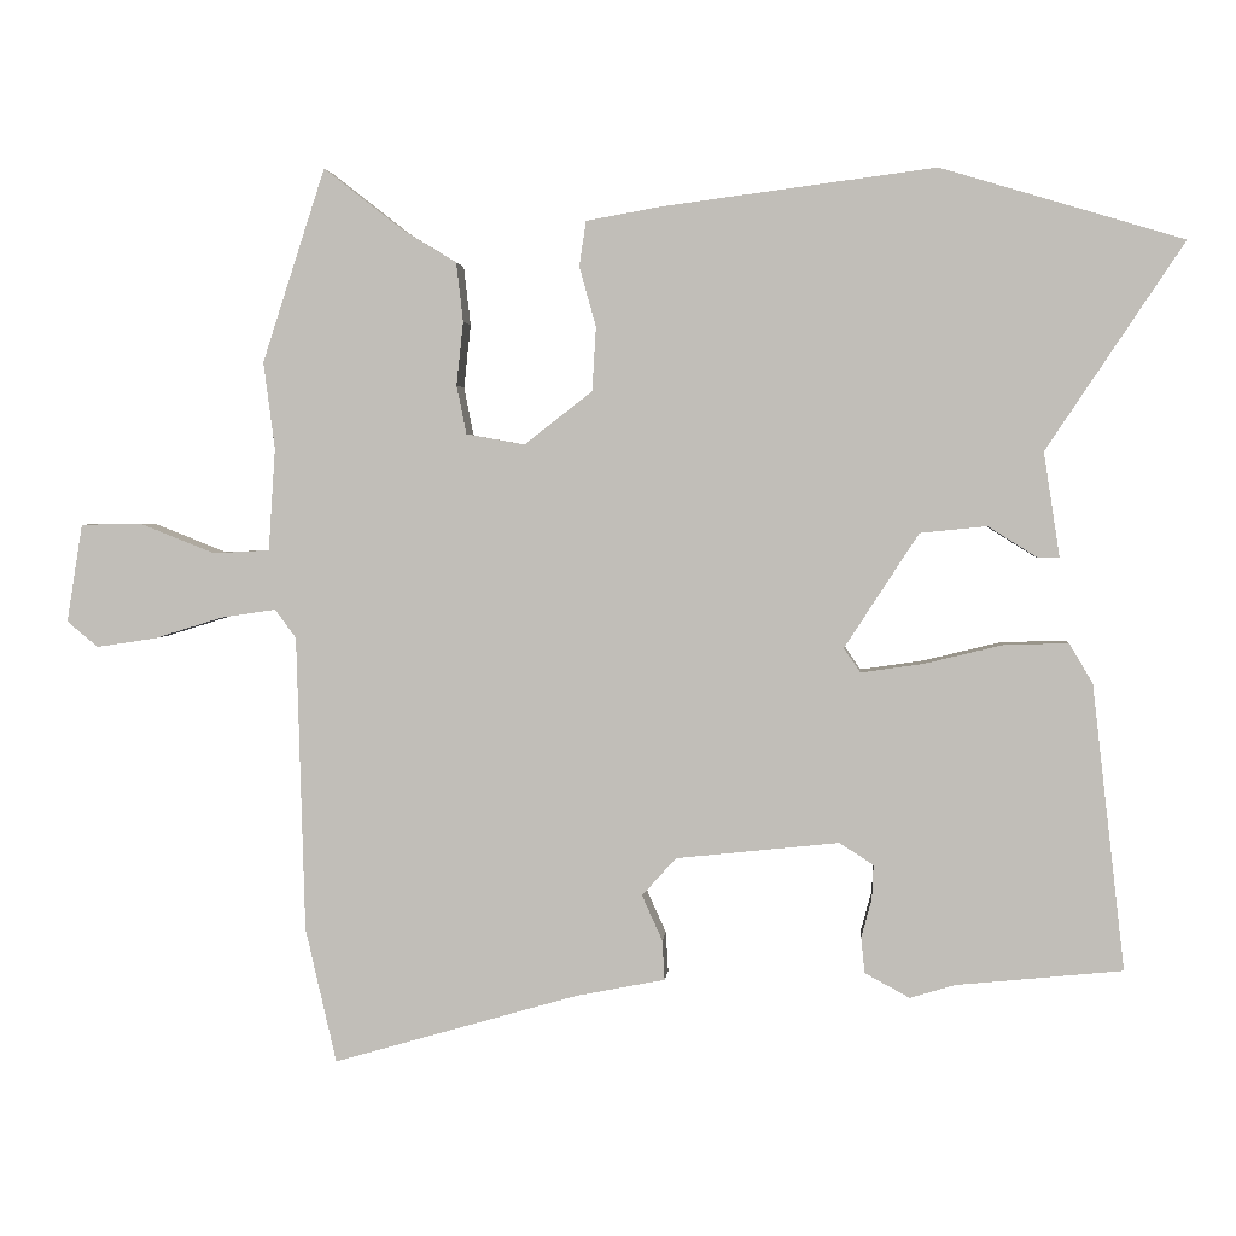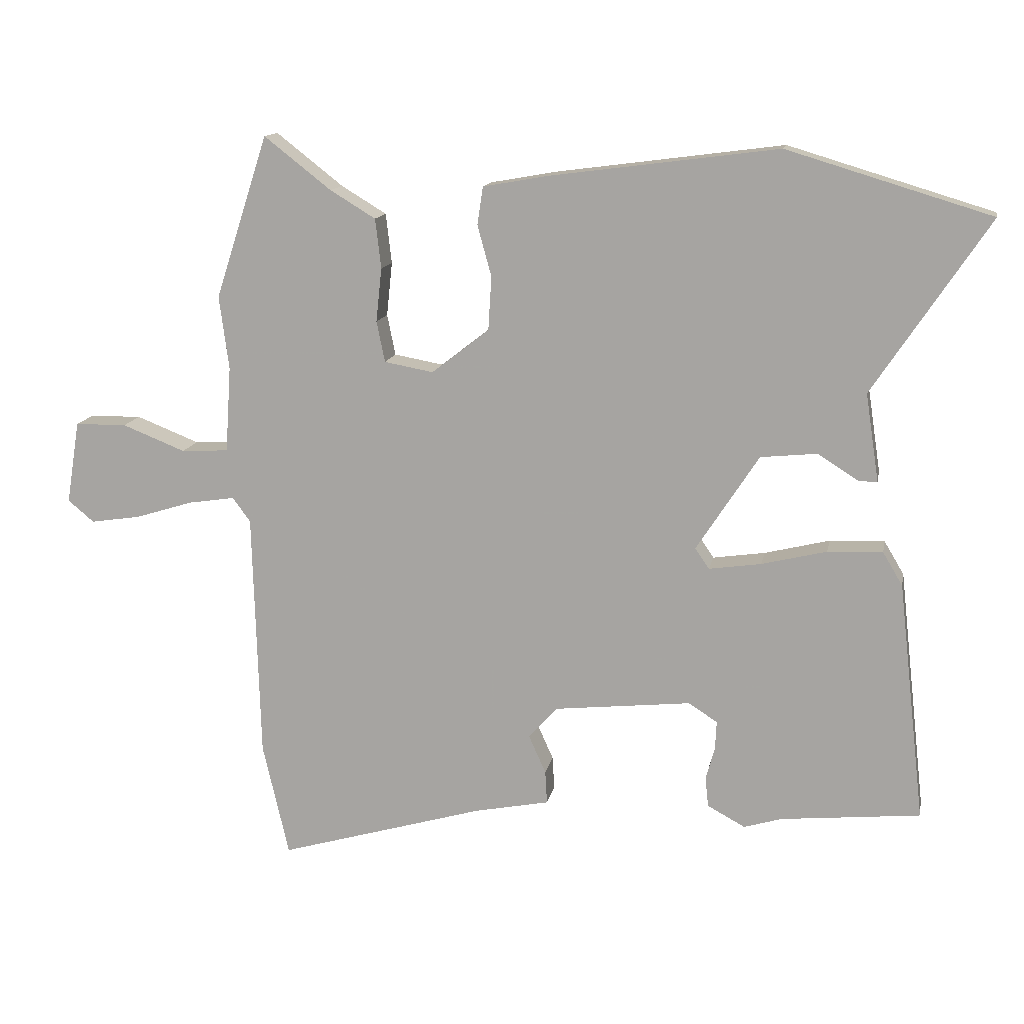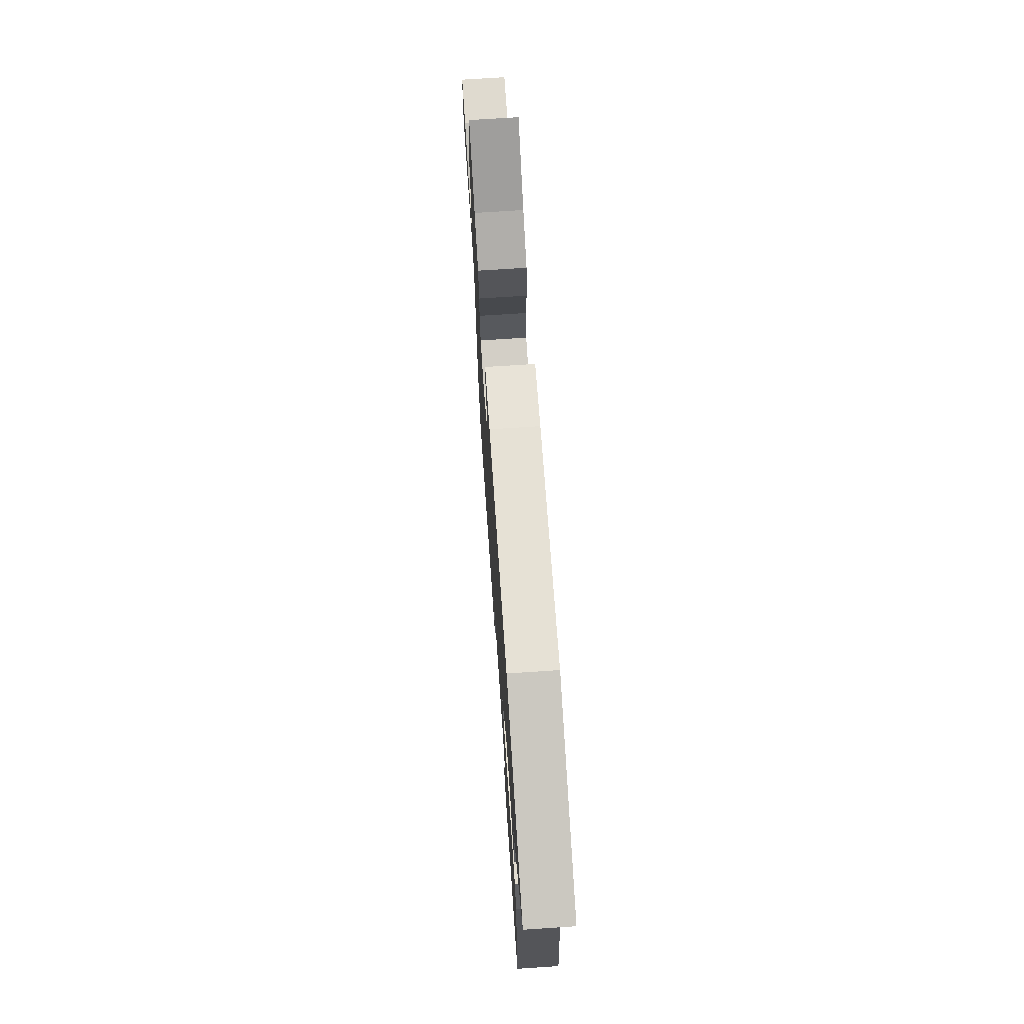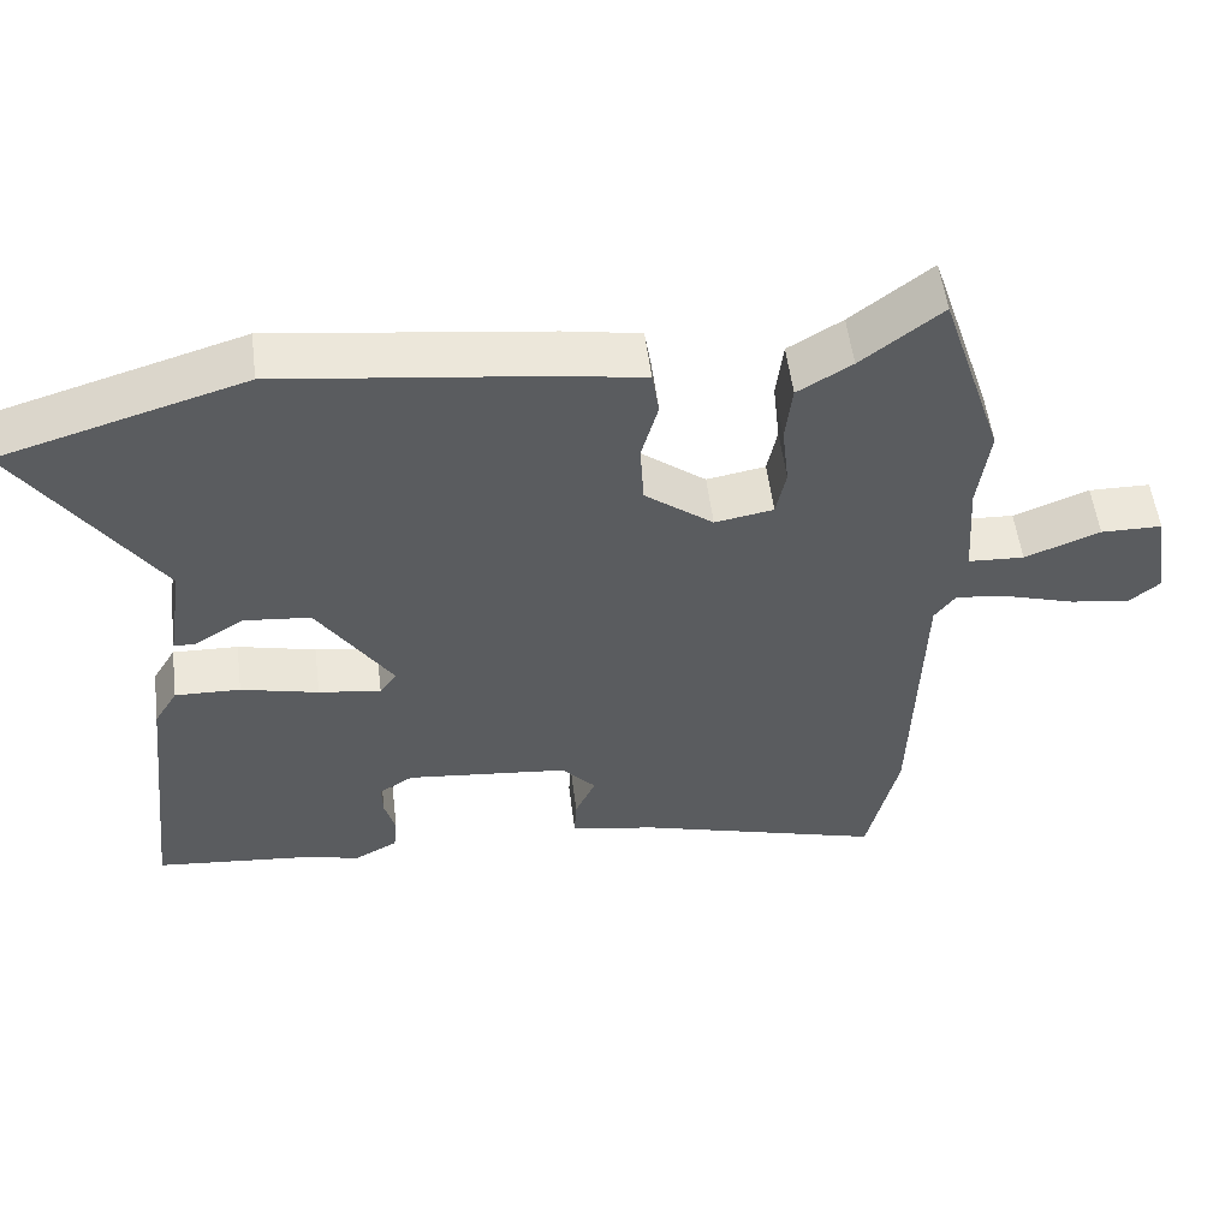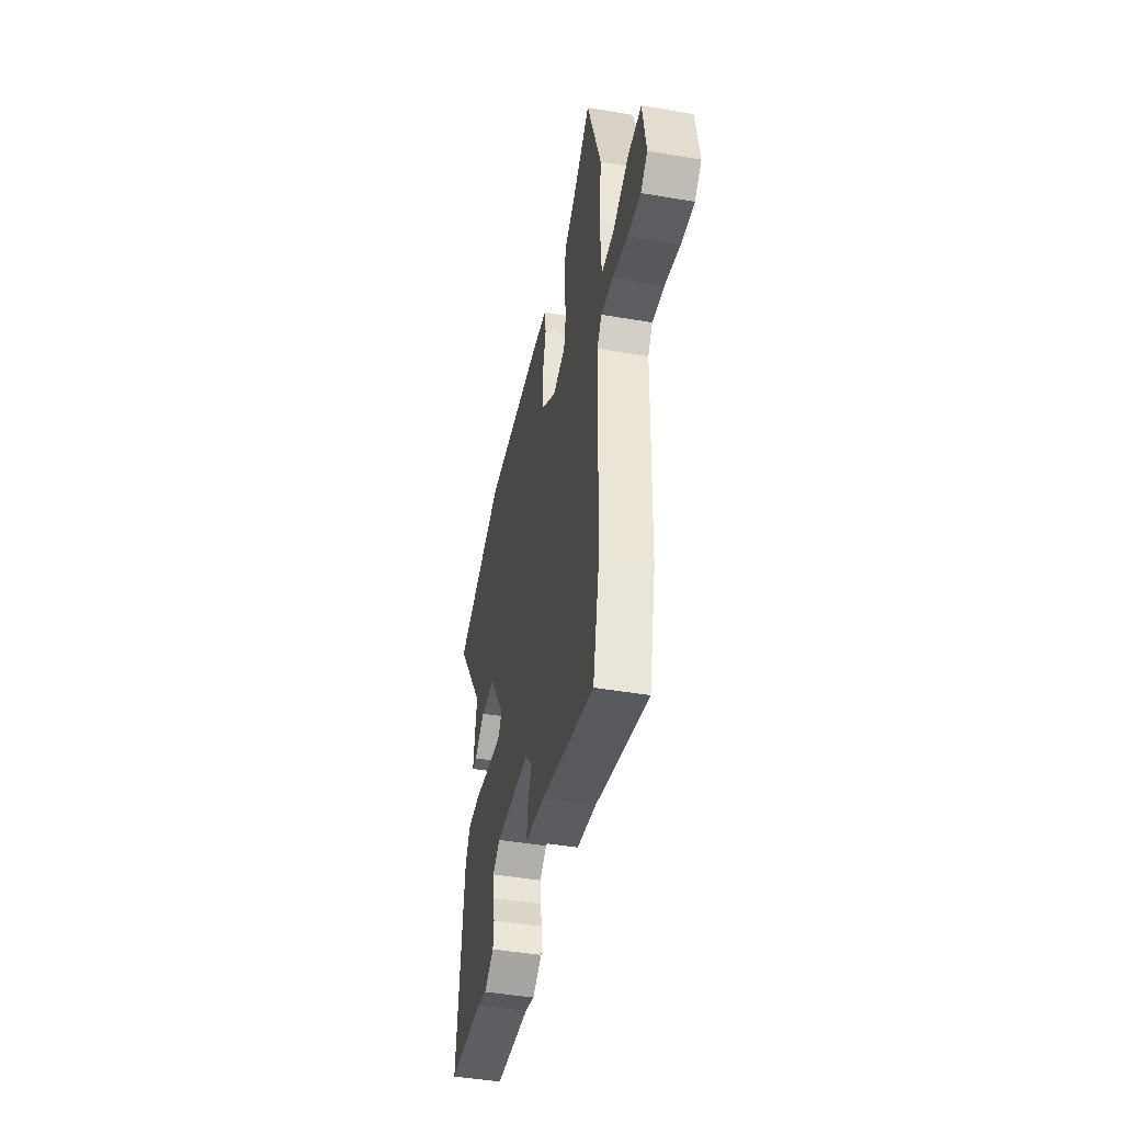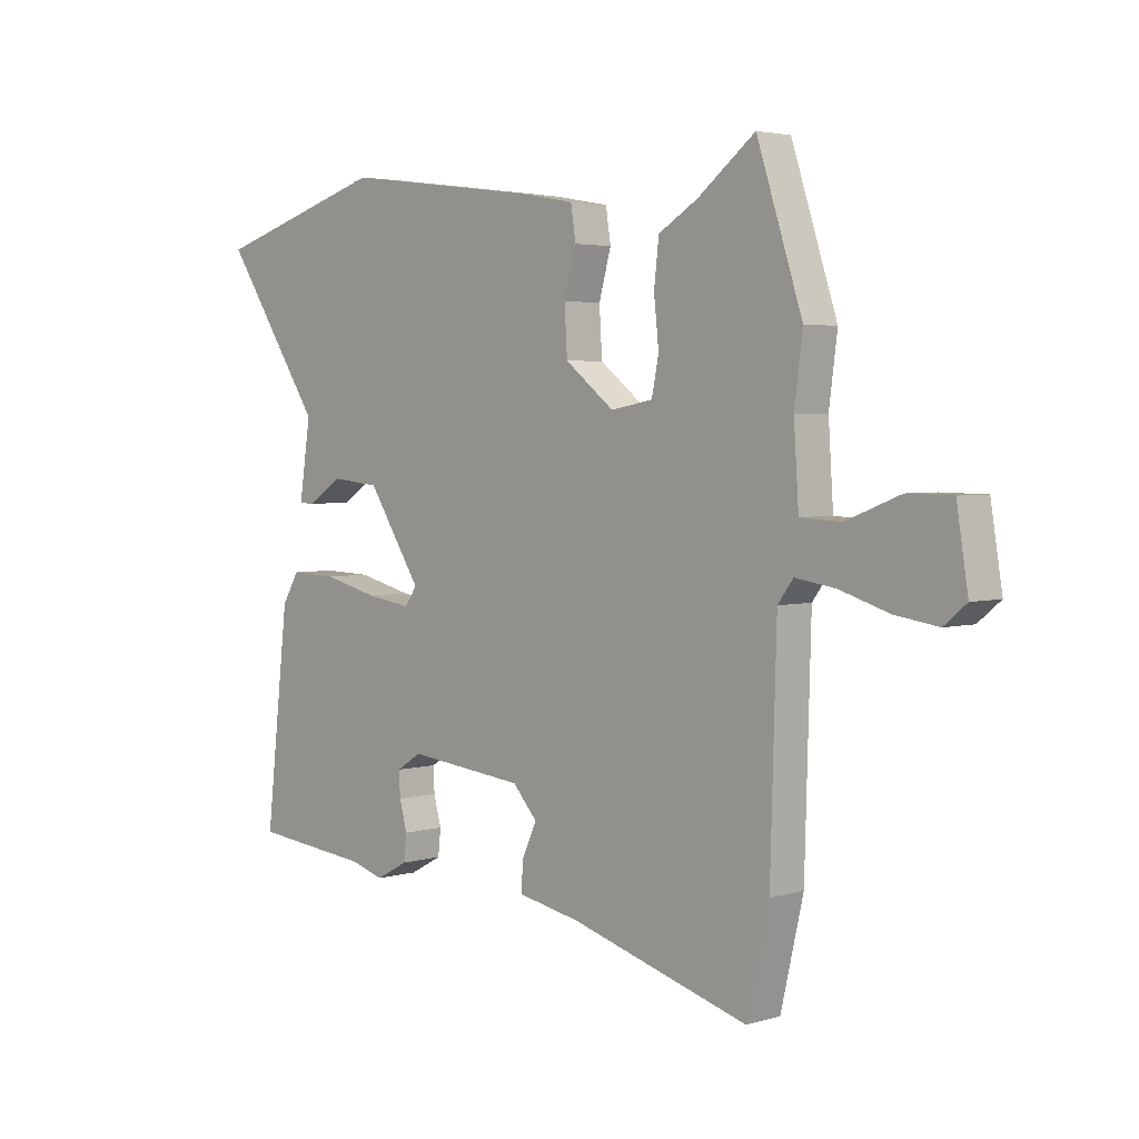
<metadata>
{"format":"obj","ext":"obj","renderer":"f3d","projection":"perspective","resolution":1024,"background":"white","views":[{"elev":2.5,"azim":-175.0,"up":"+Z"},{"elev":13.7,"azim":-169.2,"up":"+Z"},{"elev":71.3,"azim":-93.8,"up":"+Z"},{"elev":54.5,"azim":-7.2,"up":"+Z"},{"elev":-45.4,"azim":78.9,"up":"+Z"},{"elev":3.5,"azim":45.8,"up":"+Z"}]}
</metadata>
<code>
v -0.645 0.07 0.456
v -0.326 0.07 0.552
v 0.033 0.07 0.505
v 0.133 0.07 0.487
v 0.142 0.07 0.428
v 0.12 0.07 0.348
v 0.125 0.07 0.264
v 0.215 0.07 0.194
v 0.292 0.07 0.208
v 0.305 0.07 0.272
v 0.296 0.07 0.356
v 0.305 0.07 0.434
v 0.376 0.07 0.477
v 0.481 0.07 0.559
v 0.564 0.07 0.304
v 0.549 0.07 0.189
v 0.558 0.07 0.054
v 0.632 0.07 0.05
v 0.731 0.07 0.089
v 0.812 0.07 0.088
v 0.833 0.07 -0.042
v 0.792 0.07 -0.076
v 0.713 0.07 -0.064
v 0.623 0.07 -0.036
v 0.55 0.07 -0.025
v 0.522 0.07 -0.063
v 0.511 0.07 -0.453
v 0.47 0.07 -0.631
v 0.146 0.07 -0.537
v 0.029 0.07 -0.514
v 0.032 0.07 -0.462
v 0.059 0.07 -0.402
v 0.014 0.07 -0.352
v -0.201 0.07 -0.329
v -0.246 0.07 -0.358
v -0.244 0.07 -0.403
v -0.23 0.07 -0.454
v -0.235 0.07 -0.501
v -0.294 0.07 -0.533
v -0.353 0.07 -0.515
v -0.572 0.07 -0.493
v -0.529 0.07 -0.117
v -0.498 0.07 -0.065
v -0.412 0.07 -0.068
v -0.31 0.07 -0.093
v -0.228 0.07 -0.105
v -0.206 0.07 -0.073
v -0.304 0.07 0.078
v -0.392 0.07 0.087
v -0.457 0.07 0.046
v -0.485 0.07 0.047
v -0.464 0.07 0.184
v -0.645 0 0.456
v -0.326 0 0.552
v 0.033 0 0.505
v 0.133 0 0.487
v 0.142 0 0.428
v 0.12 0 0.348
v 0.125 0 0.264
v 0.215 0 0.194
v 0.292 0 0.208
v 0.305 0 0.272
v 0.296 0 0.356
v 0.305 0 0.434
v 0.376 0 0.477
v 0.481 0 0.559
v 0.564 0 0.304
v 0.549 0 0.189
v 0.558 0 0.054
v 0.632 0 0.05
v 0.731 0 0.089
v 0.812 0 0.088
v 0.833 0 -0.042
v 0.792 0 -0.076
v 0.713 0 -0.064
v 0.623 0 -0.036
v 0.55 0 -0.025
v 0.522 0 -0.063
v 0.511 0 -0.453
v 0.47 0 -0.631
v 0.146 0 -0.537
v 0.029 0 -0.514
v 0.032 0 -0.462
v 0.059 0 -0.402
v 0.014 0 -0.352
v -0.201 0 -0.329
v -0.246 0 -0.358
v -0.244 0 -0.403
v -0.23 0 -0.454
v -0.235 0 -0.501
v -0.294 0 -0.533
v -0.353 0 -0.515
v -0.572 0 -0.493
v -0.529 0 -0.117
v -0.498 0 -0.065
v -0.412 0 -0.068
v -0.31 0 -0.093
v -0.228 0 -0.105
v -0.206 0 -0.073
v -0.304 0 0.078
v -0.392 0 0.087
v -0.457 0 0.046
v -0.485 0 0.047
v -0.464 0 0.184
f 49 50 51 52
f 48 49 52 1
f 42 43 44 45
f 40 41 42 45
f 40 45 46
f 39 40 46 47
f 36 37 38 39
f 35 36 39
f 29 30 31 32
f 27 28 29 32
f 26 27 32 33
f 25 26 33 34
f 21 22 23 24
f 21 24 25
f 18 19 20 21
f 17 18 21 25
f 16 17 25 34
f 13 14 15 16
f 10 11 12 13
f 9 10 13 16
f 8 9 16 34
f 3 4 5 6
f 3 6 7
f 48 1 2 3
f 47 48 3 7
f 35 39 47
f 34 35 47
f 7 8 34 47
f 104 103 102 101
f 53 104 101 100
f 97 96 95 94
f 97 94 93 92
f 98 97 92
f 99 98 92 91
f 91 90 89 88
f 91 88 87
f 84 83 82 81
f 84 81 80 79
f 85 84 79 78
f 86 85 78 77
f 76 75 74 73
f 77 76 73
f 73 72 71 70
f 77 73 70 69
f 86 77 69 68
f 68 67 66 65
f 65 64 63 62
f 68 65 62 61
f 86 68 61 60
f 58 57 56 55
f 59 58 55
f 55 54 53 100
f 59 55 100 99
f 99 91 87
f 99 87 86
f 99 86 60 59
f 1 53 54 2
f 2 54 55 3
f 3 55 56 4
f 4 56 57 5
f 5 57 58 6
f 6 58 59 7
f 7 59 60 8
f 8 60 61 9
f 9 61 62 10
f 10 62 63 11
f 11 63 64 12
f 12 64 65 13
f 13 65 66 14
f 14 66 67 15
f 15 67 68 16
f 16 68 69 17
f 17 69 70 18
f 18 70 71 19
f 19 71 72 20
f 20 72 73 21
f 21 73 74 22
f 22 74 75 23
f 23 75 76 24
f 24 76 77 25
f 25 77 78 26
f 26 78 79 27
f 27 79 80 28
f 28 80 81 29
f 29 81 82 30
f 30 82 83 31
f 31 83 84 32
f 32 84 85 33
f 33 85 86 34
f 34 86 87 35
f 35 87 88 36
f 36 88 89 37
f 37 89 90 38
f 38 90 91 39
f 39 91 92 40
f 40 92 93 41
f 41 93 94 42
f 42 94 95 43
f 43 95 96 44
f 44 96 97 45
f 45 97 98 46
f 46 98 99 47
f 47 99 100 48
f 48 100 101 49
f 49 101 102 50
f 50 102 103 51
f 51 103 104 52
f 52 104 53 1

</code>
